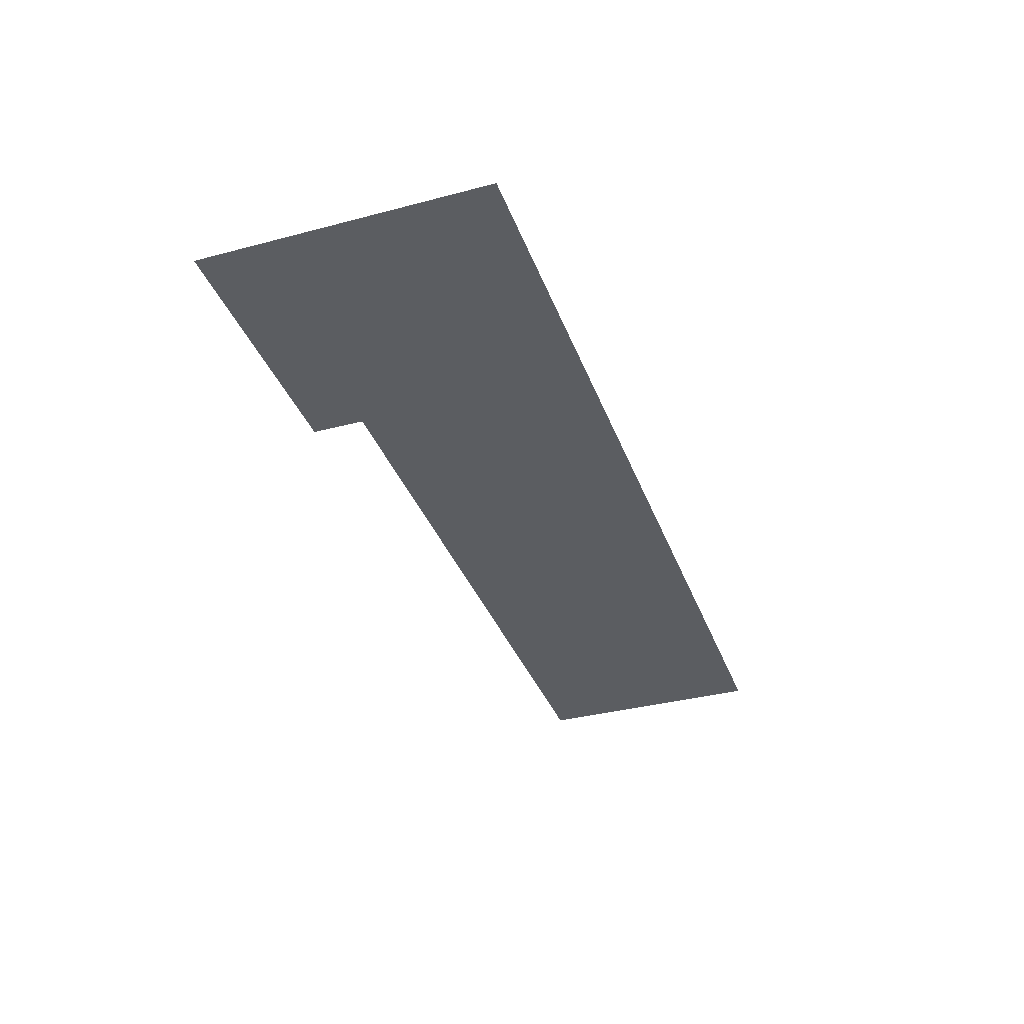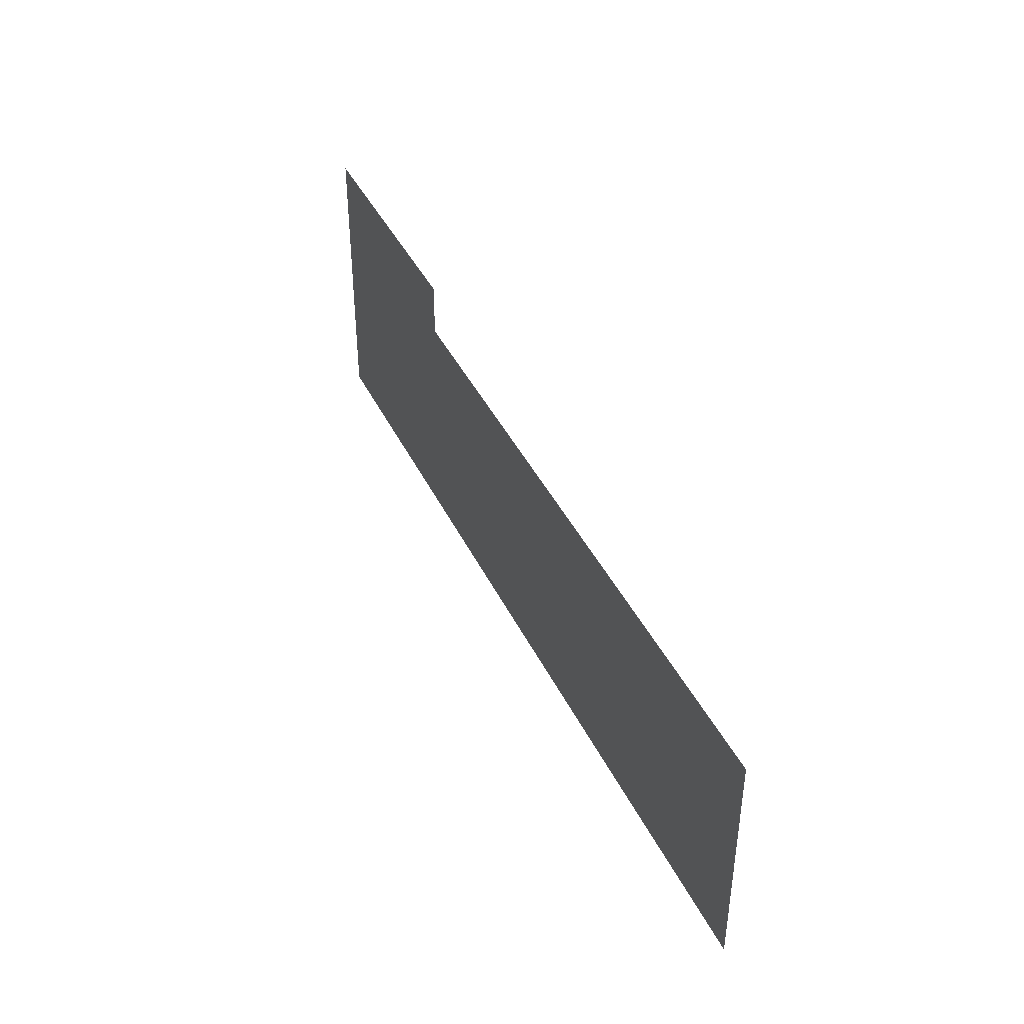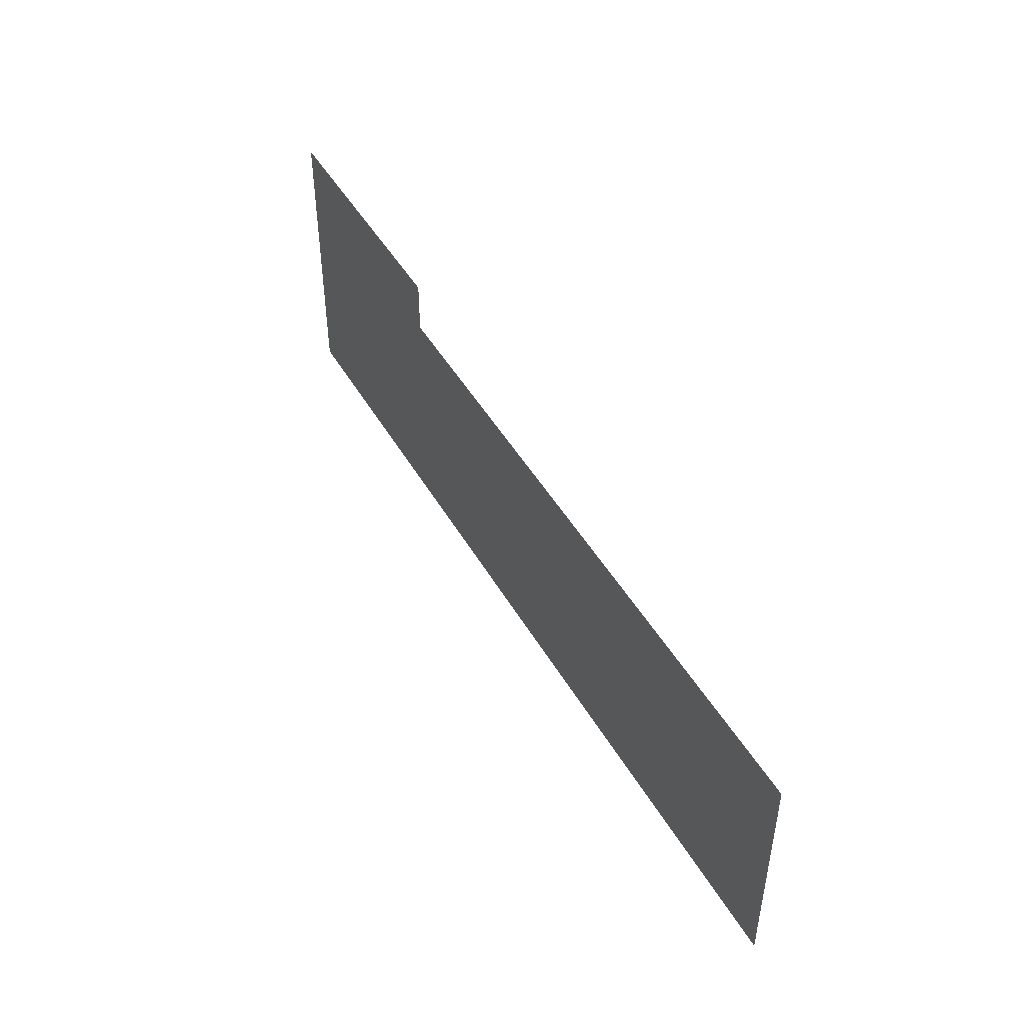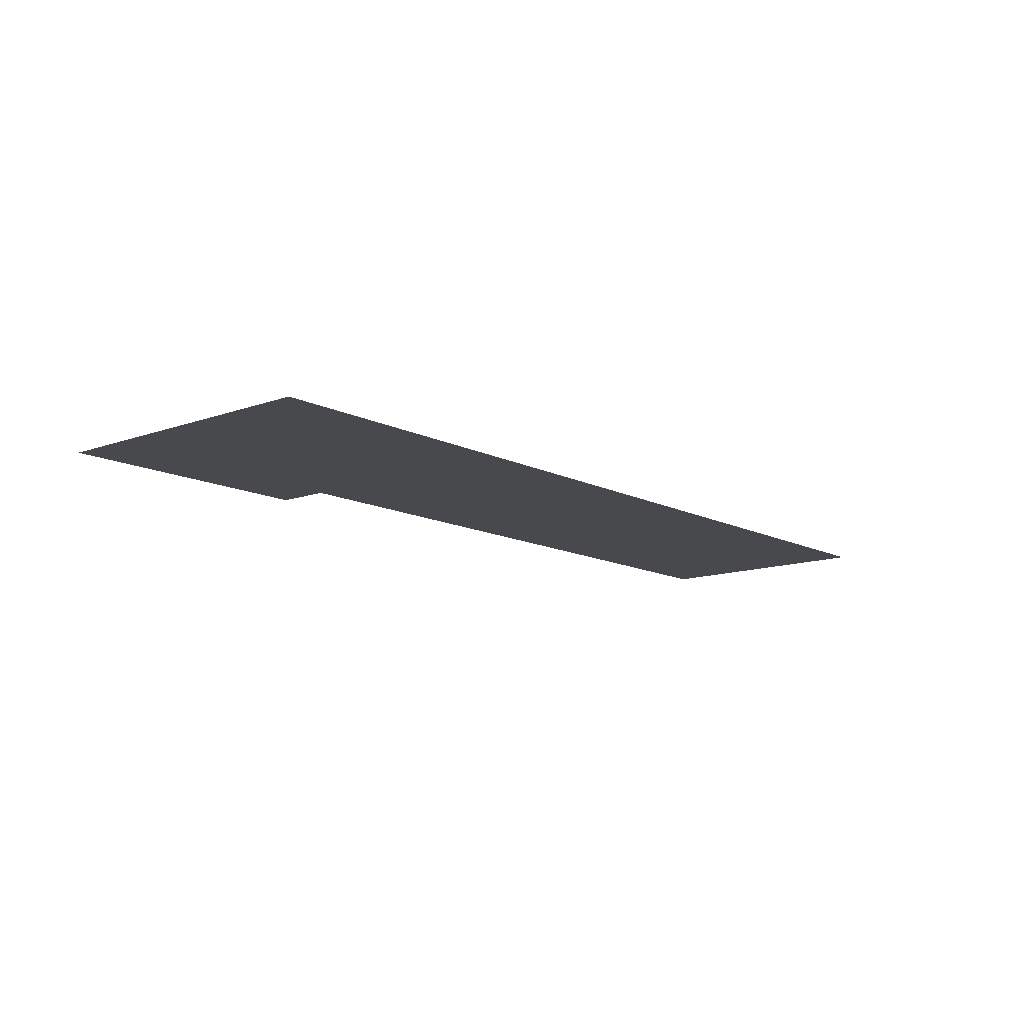
<metadata>
{"format":"obj","ext":"obj","renderer":"f3d","projection":"perspective","resolution":1024,"background":"white","views":[{"elev":-35.9,"azim":-70.9,"up":"+Z"},{"elev":40.8,"azim":66.1,"up":"+Y"},{"elev":46.5,"azim":61.5,"up":"+Y"},{"elev":-12.5,"azim":-49.8,"up":"+Z"}]}
</metadata>
<code>
v 3.849 -16.39 0.05
v 3.835 6.816 0.05
v -60.47 6.816 0.05
v -86.13 -16.39 0.05
v -86.13 11.99 0.05
v -60.47 11.99 0.05
g Terrain_1603_0
f 1 3 2
f 1 4 3
f 4 5 3
f 3 5 6

</code>
